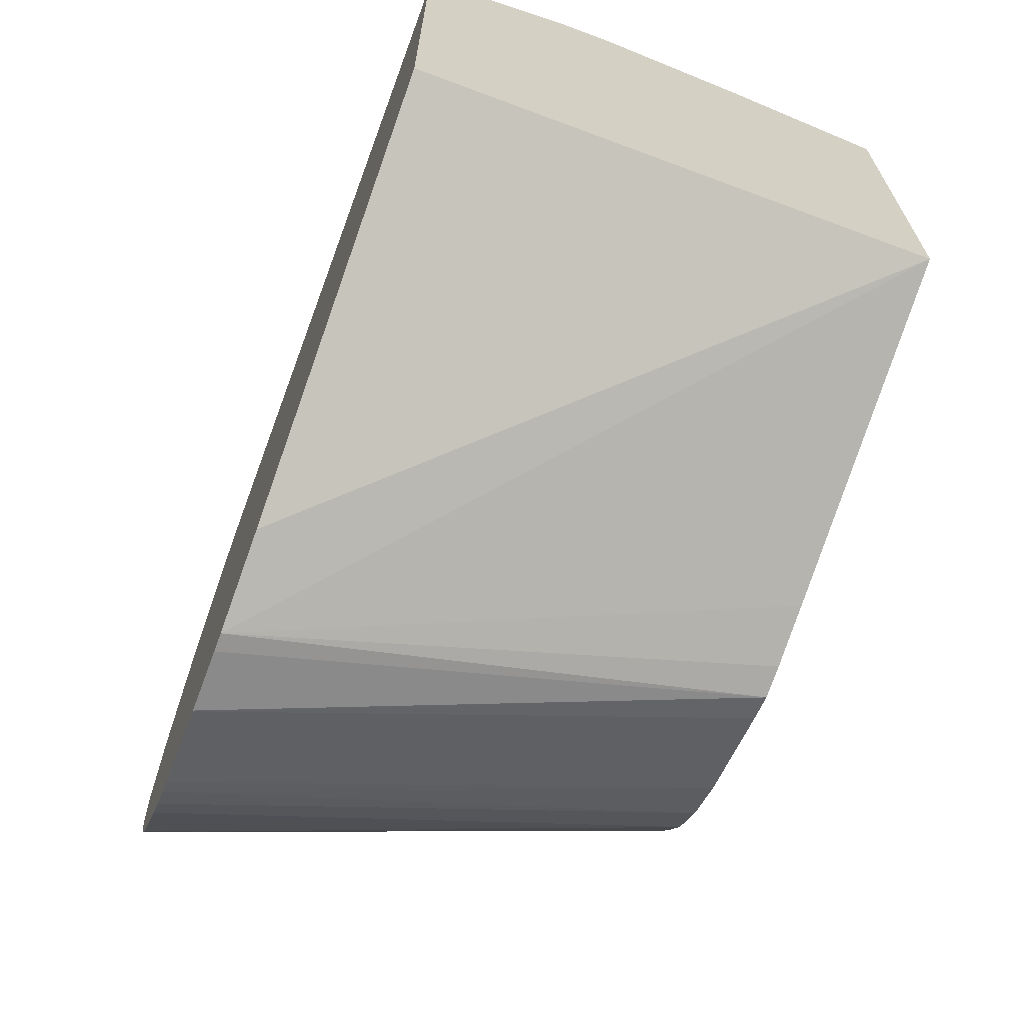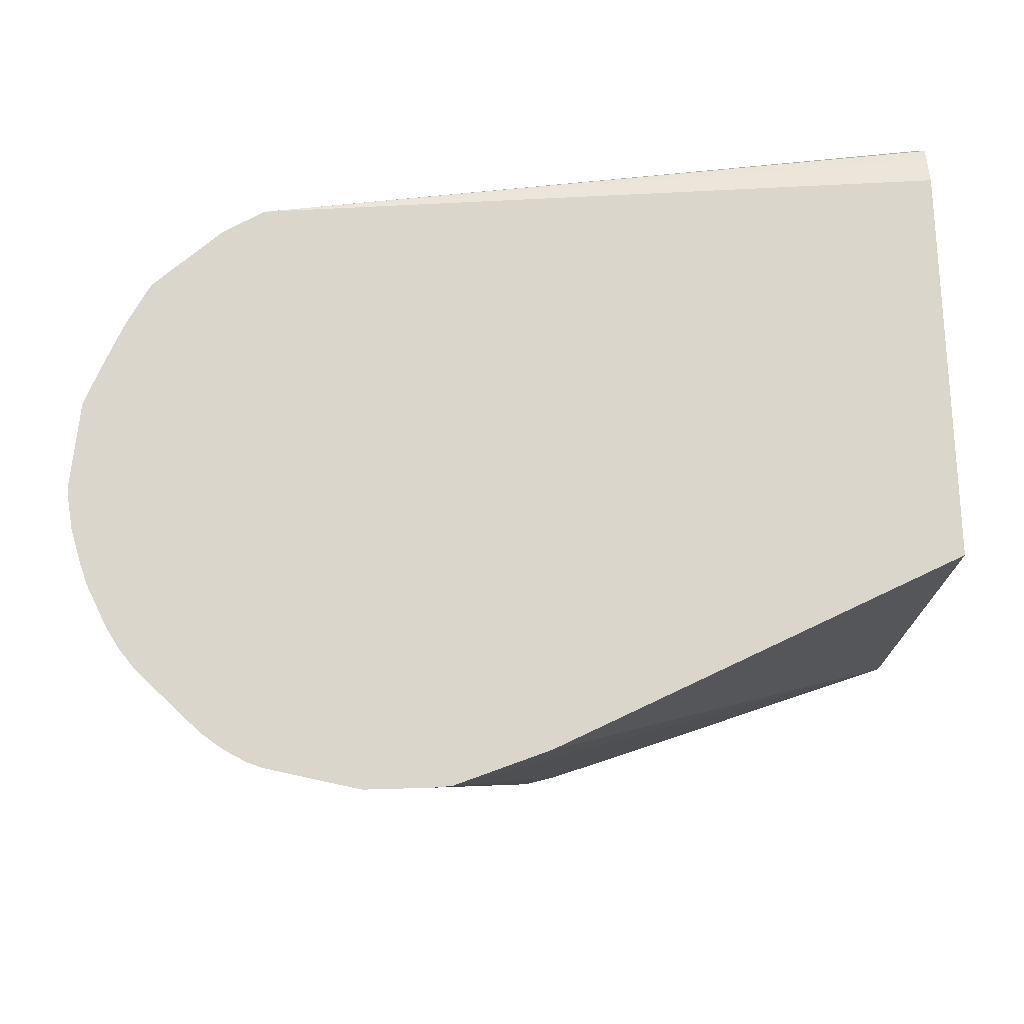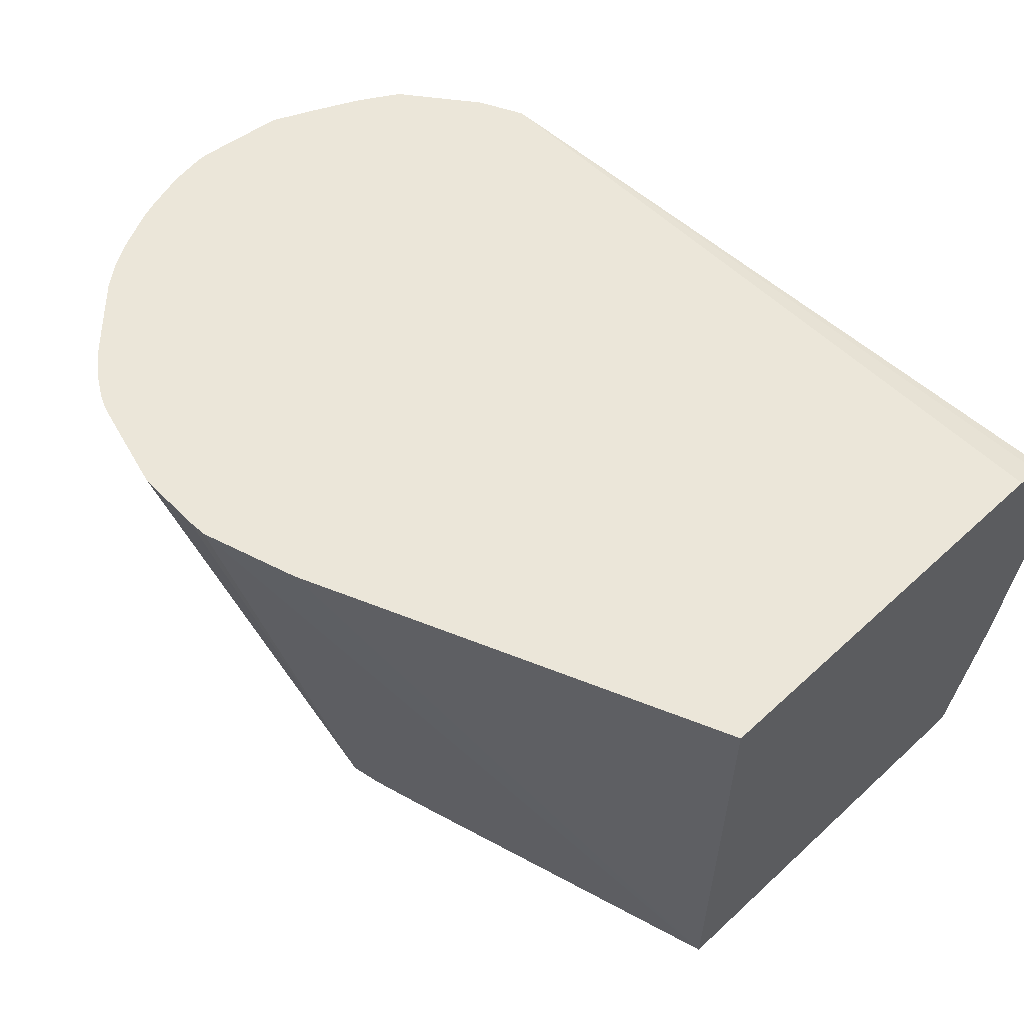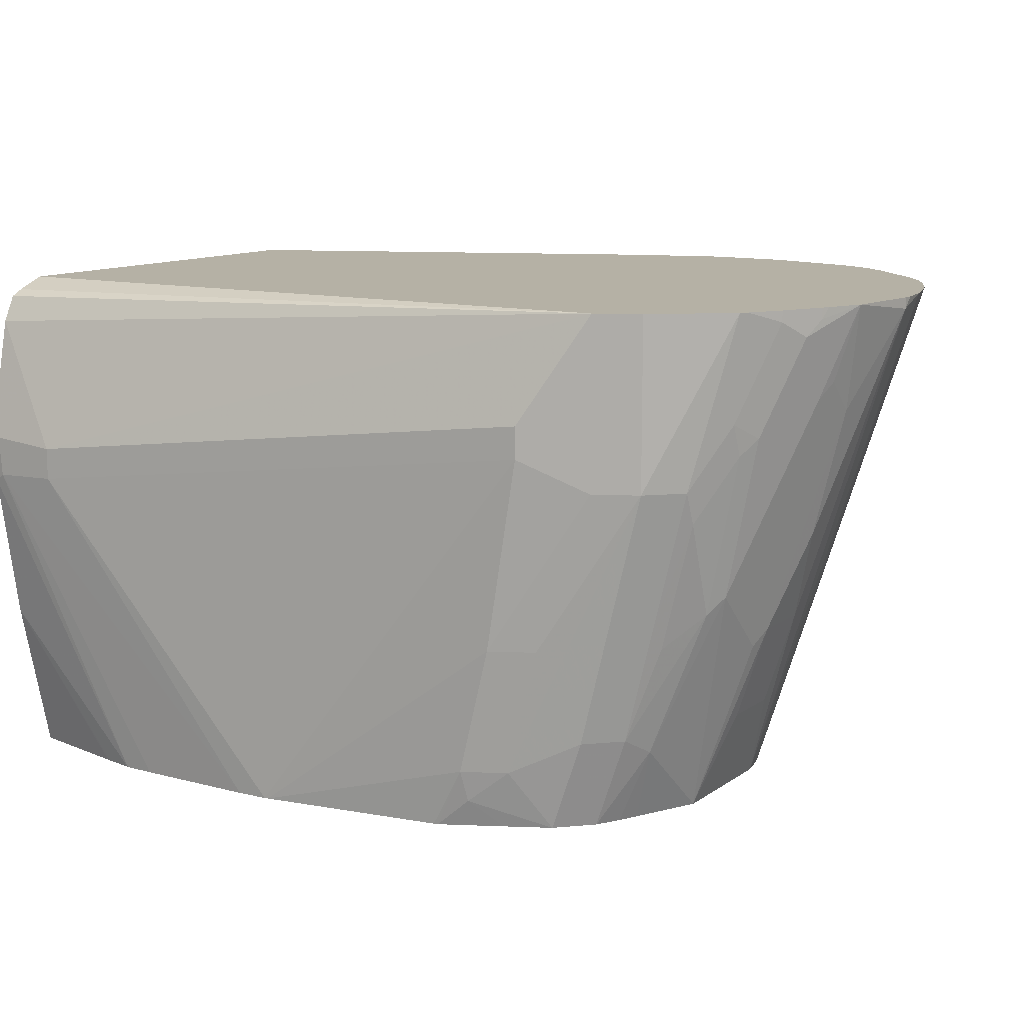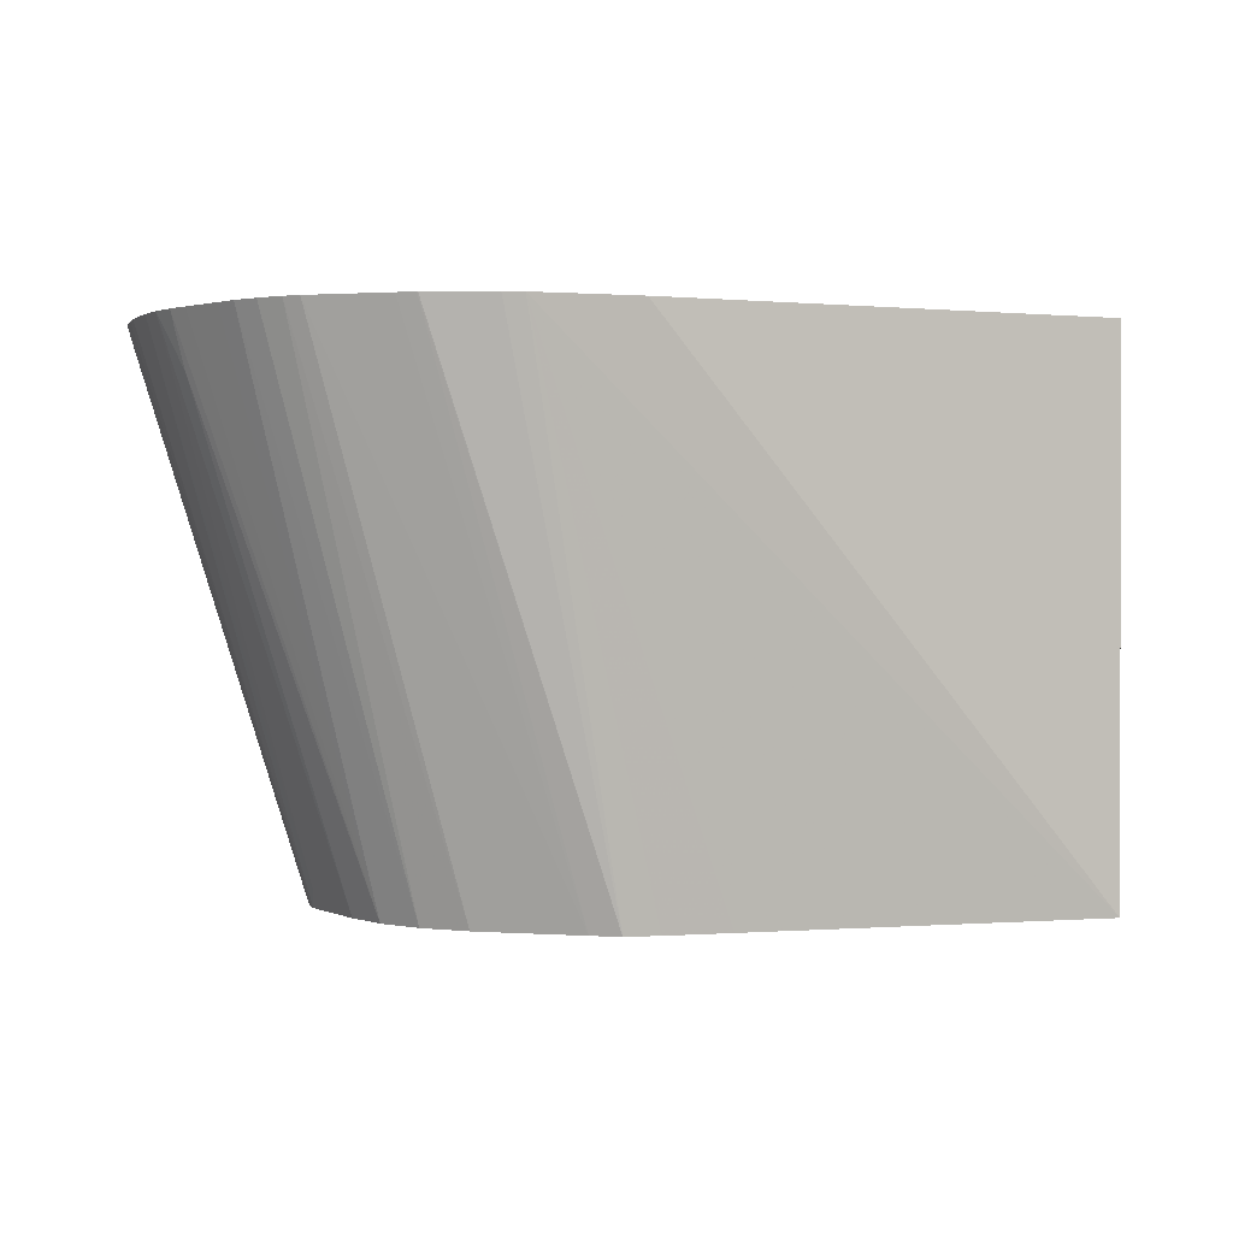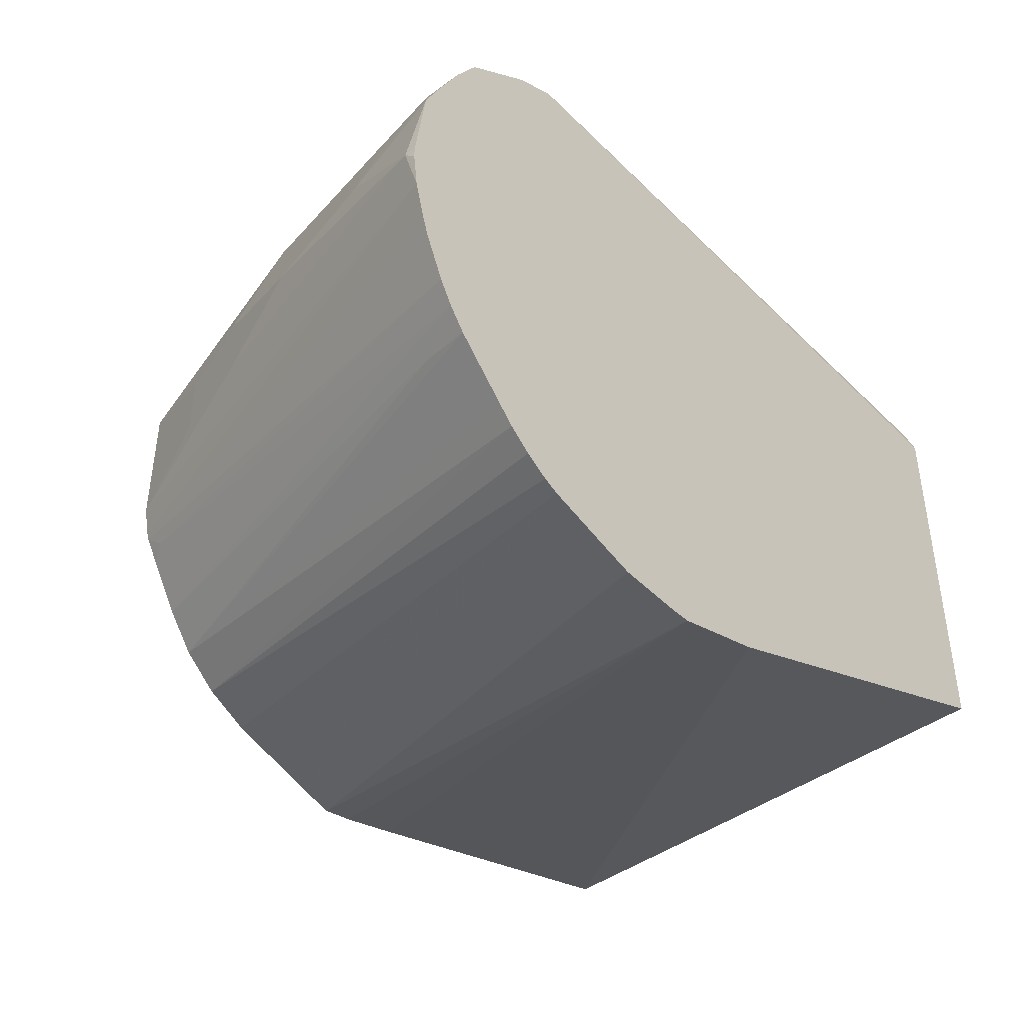
<metadata>
{"format":"obj","ext":"obj","renderer":"f3d","projection":"perspective","resolution":1024,"background":"white","views":[{"elev":-66.5,"azim":69.5,"up":"+Y"},{"elev":73.5,"azim":-1.6,"up":"+Z"},{"elev":57.4,"azim":46.3,"up":"+Z"},{"elev":11.8,"azim":-147.6,"up":"+Z"},{"elev":0.7,"azim":0.9,"up":"+Z"},{"elev":-44.1,"azim":-49.6,"up":"+Y"}]}
</metadata>
<code>
v -0.5827 -0.158 0.02459
v -0.5454 -0.158 0.02459
v -0.5833 -0.1579 0.02459
v -0.4917 -0.1093 -0.2711
v -0.5345 -0.1573 0.02459
v -0.5933 -0.1555 0.02459
v -0.5077 -0.1058 -0.2711
v -0.4736 -0.1052 -0.2711
v -0.4391 -0.09508 -0.2711
v -0.2473 -0.03639 -0.2711
v -0.4799 -0.1391 0.02459
v -0.6374 -0.1446 0.02459
v -0.5645 -0.09103 -0.2711
v -0.2473 0.2003 -0.2711
v -0.2473 -0.03639 0.02459
v -0.646 -0.1411 0.02459
v -0.5896 -0.07971 -0.2711
v -0.2473 0.2213 -0.1821
v -0.3096 0.214 -0.2711
v -0.2473 0.1913 0.02459
v -0.6589 -0.1336 0.02459
v -0.6709 -0.1245 0.02459
v -0.6101 -0.06371 -0.2711
v -0.2473 0.2356 -0.09634
v -0.3113 0.2144 -0.2711
v -0.3297 0.218 -0.2711
v -0.2473 0.208 0.0182
v -0.6374 0.1821 0.02459
v -0.68 -0.1154 0.02459
v -0.626 -0.04327 -0.2711
v -0.6982 -0.09725 0.02459
v -0.7073 -0.08809 0.02459
v -0.7011 -0.08195 -0.004554
v -0.2473 0.2352 -0.06192
v -0.2537 0.2368 -0.09237
v -0.2516 0.2368 -0.06945
v -0.3481 0.2185 -0.2711
v -0.2473 0.215 0.01467
v -0.601 0.2003 -0.03645
v -0.6253 0.1882 -0.03645
v -0.6374 0.1821 -0.07286
v -0.6617 0.1699 0.02459
v -0.2473 0.2201 0.004477
v -0.2473 0.2223 -9.35e-06
v -0.2914 0.2368 -0.07286
v -0.6421 -0.01792 -0.2711
v -0.7164 -0.07611 0.02459
v -0.2914 0.2368 -0.09107
v -0.4189 0.2185 -0.2711
v -0.601 0.2003 -0.05466
v -0.6253 0.1882 -0.05466
v -0.5827 0.2003 -0.1639
v -0.5949 0.1942 -0.1639
v -0.607 0.1882 -0.1639
v -0.6617 0.1699 -0.07286
v -0.7023 0.1379 0.02459
v -0.6495 -0.01213 -0.261
v -0.6506 -0.003625 -0.2711
v -0.7239 -0.06328 0.02459
v -0.4371 0.2177 -0.2711
v -0.4392 0.2175 -0.2711
v -0.5645 0.2003 -0.2367
v -0.5888 0.1882 -0.2367
v -0.6617 0.1517 -0.1457
v -0.6799 0.1517 -0.07286
v -0.6253 0.1699 -0.2185
v -0.6981 0.1335 -0.03645
v -0.705 0.1339 0.02459
v -0.7347 -0.03968 0.02459
v -0.652 6.98e-06 -0.2711
v -0.5463 0.2003 -0.2711
v -0.5668 0.1958 -0.255
v -0.5487 0.1998 -0.2711
v -0.607 0.1699 -0.2711
v -0.6806 0.1457 -0.09107
v -0.6434 0.1517 -0.2185
v -0.6253 0.1517 -0.2711
v -0.6988 0.1275 -0.05466
v -0.7057 0.1184 -0.04554
v -0.7239 0.1002 0.009079
v -0.7163 0.1153 0.0182
v -0.7163 0.1153 0.02459
v -0.7383 -0.02878 0.02459
v -0.6556 0.01616 -0.2711
v -0.744 -0.007682 0.02459
v -0.5825 0.1826 -0.2711
v -0.5594 0.1944 -0.2711
v -0.6624 0.1457 -0.1639
v -0.6806 0.1275 -0.1457
v -0.651 0.1366 -0.2276
v -0.6328 0.1382 -0.2711
v -0.6875 0.1184 -0.1366
v -0.7239 0.08192 -0.02733
v -0.7401 0.06643 0.02459
v -0.7284 0.09104 0.0182
v -0.7284 0.09104 0.02459
v -0.6738 0.03644 -0.2185
v -0.6556 0.09104 -0.2711
v -0.7467 0.01824 0.0182
v -0.692 0.03644 -0.1639
v -0.7467 0.01183 0.02459
v -0.6382 0.1275 -0.2711
v -0.6875 0.1002 -0.1548
v -0.7239 0.06372 -0.04554
v -0.7284 0.07284 -0.01822
v -0.7467 0.01824 0.02459
v -0.7305 0.08679 0.02459
v -0.7284 0.0546 -0.03645
v -0.6738 0.07284 -0.2185
v -0.692 0.07284 -0.1639
v -0.6875 0.08192 -0.173
v -0.7102 0.0546 -0.1093
f 58 69 70
f 62 72 63
f 61 71 62
f 62 71 73
f 58 59 69
f 67 80 81
f 56 65 67
f 62 73 72
f 56 67 68
f 55 66 64
f 57 59 58
f 63 72 74
f 67 79 80
f 63 74 66
f 64 75 65
f 64 66 76
f 64 76 88
f 64 88 75
f 65 75 67
f 66 74 77
f 66 77 76
f 67 78 79
f 55 63 66
f 67 81 68
f 108 110 112
f 55 65 56
f 36 45 44
f 54 63 55
f 35 37 49
f 67 75 78
f 35 49 48
f 39 50 51
f 39 51 40
f 39 45 48
f 39 48 50
f 41 51 50
f 41 50 52
f 41 52 53
f 41 53 54
f 55 64 65
f 41 54 55
f 46 47 57
f 46 57 58
f 47 59 57
f 48 49 60
f 48 60 50
f 50 60 61
f 50 61 52
f 52 62 53
f 52 61 62
f 53 62 63
f 53 63 54
f 42 55 56
f 68 81 82
f 103 110 104
f 70 83 85
f 90 102 98
f 92 103 104
f 92 104 93
f 92 98 103
f 93 104 105
f 93 105 94
f 94 99 106
f 94 107 95
f 94 105 108
f 94 108 99
f 95 107 96
f 90 91 102
f 97 100 110
f 98 109 110
f 98 110 111
f 98 111 103
f 99 101 106
f 99 108 112
f 99 112 100
f 100 112 110
f 103 111 110
f 104 108 105
f 104 110 108
f 35 45 36
f 97 110 109
f 69 83 70
f 90 98 92
f 85 101 99
f 70 85 84
f 72 86 74
f 72 73 87
f 72 87 86
f 75 88 89
f 75 89 78
f 76 77 90
f 76 90 89
f 76 89 88
f 77 91 90
f 78 89 92
f 89 90 92
f 78 92 79
f 80 93 94
f 80 94 95
f 80 95 96
f 80 96 82
f 80 82 81
f 80 92 93
f 84 97 109
f 84 109 98
f 84 85 99
f 84 99 100
f 84 100 97
f 79 92 80
f 35 48 45
f 10 18 24
f 32 47 33
f 1 3 4
f 1 4 2
f 2 4 5
f 3 6 7
f 3 7 4
f 4 7 13
f 4 13 17
f 4 17 23
f 4 23 30
f 4 30 46
f 4 46 58
f 4 58 70
f 4 70 84
f 4 84 98
f 4 98 102
f 4 102 91
f 4 91 77
f 4 77 74
f 4 74 86
f 4 86 87
f 4 87 73
f 4 73 71
f 4 71 61
f 1 6 3
f 1 12 6
f 1 16 12
f 1 21 16
f 34 36 44
f 1 2 5
f 1 5 11
f 1 11 15
f 1 15 20
f 1 20 28
f 1 28 42
f 1 42 56
f 1 56 68
f 1 82 96
f 1 96 107
f 4 61 60
f 1 107 94
f 1 106 101
f 1 101 85
f 1 85 83
f 1 83 69
f 1 69 59
f 1 59 47
f 1 47 32
f 1 32 31
f 1 31 29
f 1 29 22
f 1 22 21
f 1 94 106
f 4 60 49
f 1 68 82
f 4 37 26
f 18 25 26
f 18 26 24
f 20 27 28
f 22 29 23
f 23 29 31
f 23 31 32
f 23 32 33
f 23 33 30
f 24 26 35
f 24 35 36
f 24 36 34
f 18 19 25
f 26 37 35
f 28 39 40
f 28 40 51
f 28 51 41
f 28 41 55
f 28 55 42
f 28 43 44
f 28 44 45
f 28 45 39
f 30 33 47
f 4 49 37
f 30 47 46
f 27 38 28
f 17 22 23
f 28 38 43
f 16 21 17
f 17 21 22
f 4 26 25
f 4 19 14
f 4 14 10
f 4 25 19
f 4 9 8
f 4 8 5
f 5 8 9
f 5 9 10
f 5 10 11
f 6 12 7
f 7 12 13
f 4 10 9
f 10 24 34
f 10 14 18
f 13 16 17
f 10 15 11
f 10 20 15
f 10 27 20
f 12 16 13
f 10 38 27
f 10 43 38
f 10 44 43
f 10 34 44
f 14 19 18

</code>
